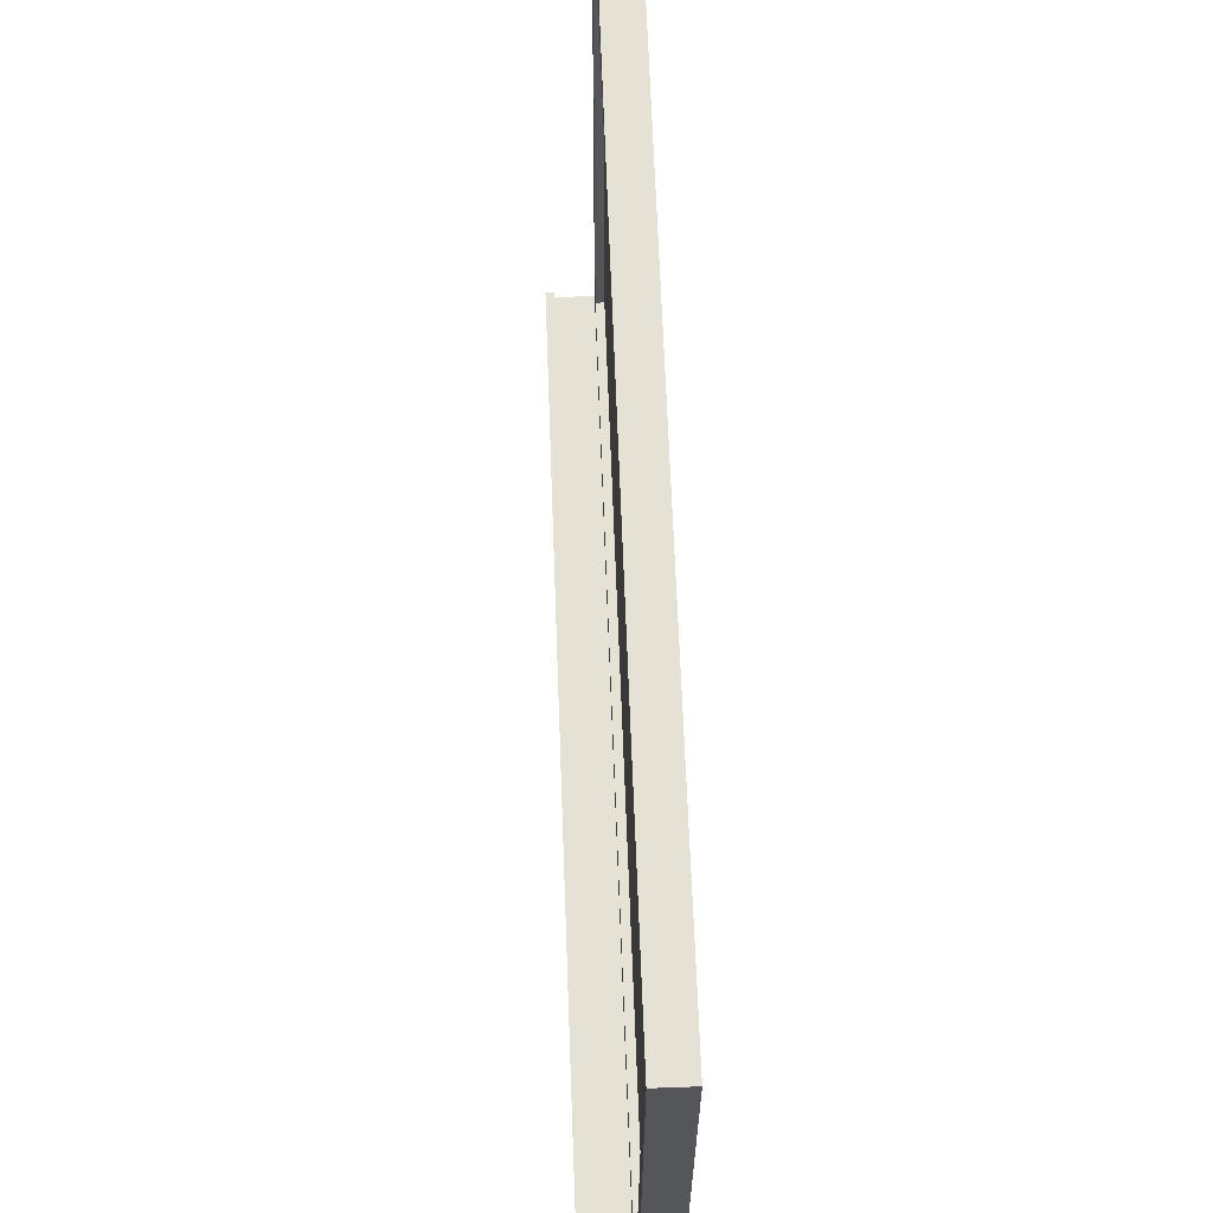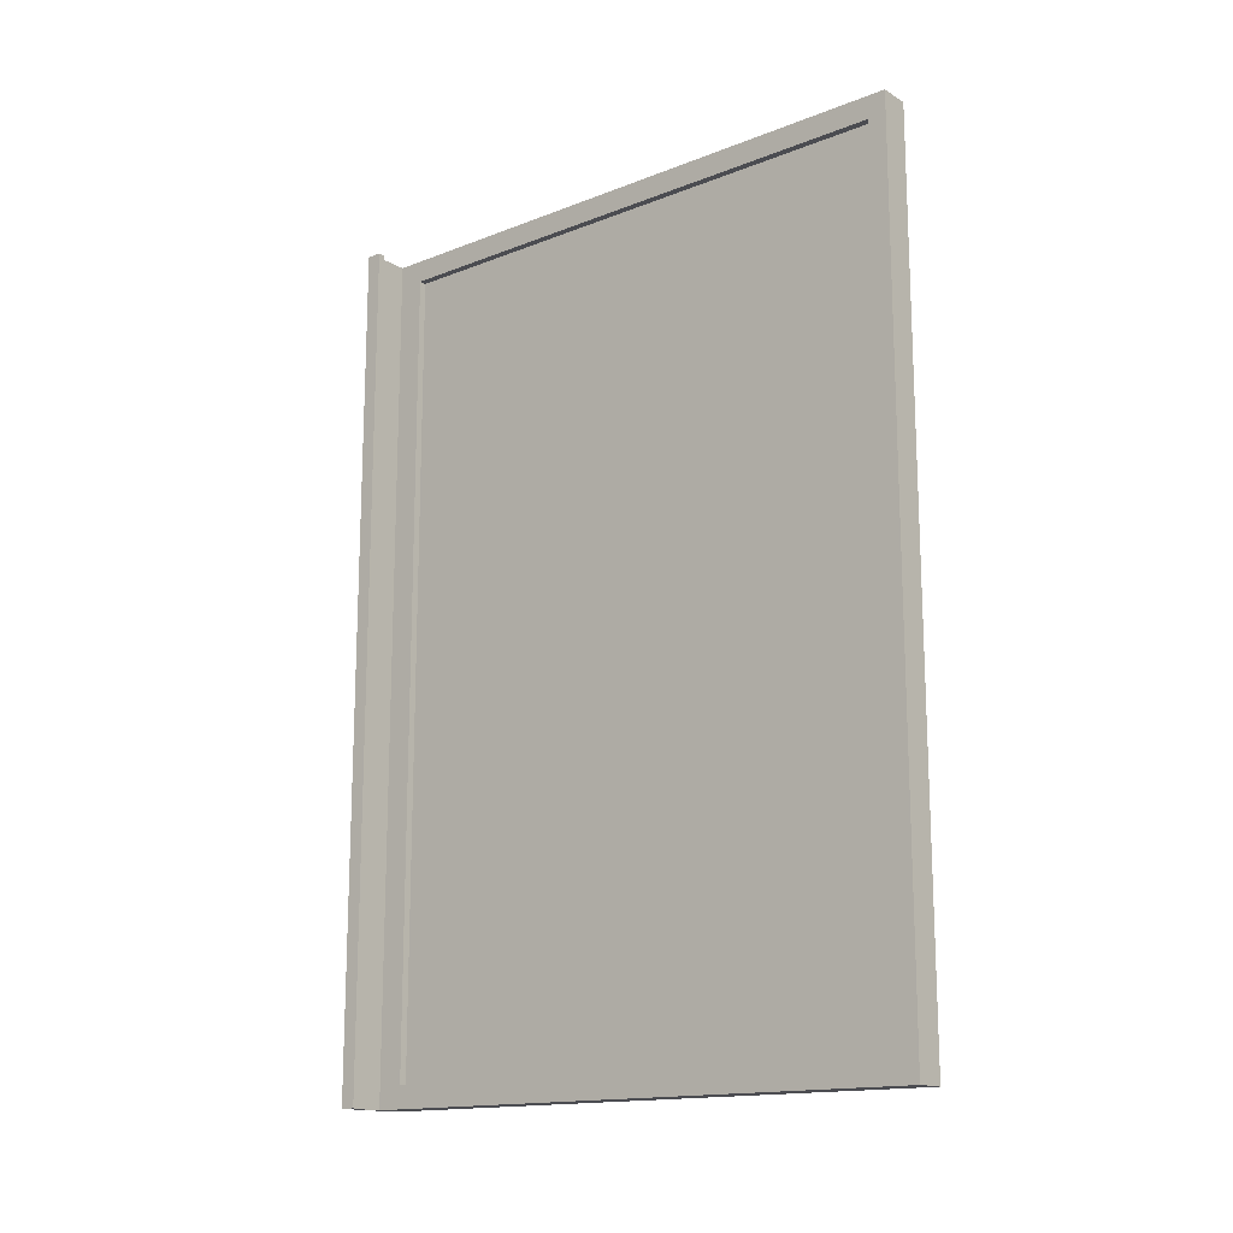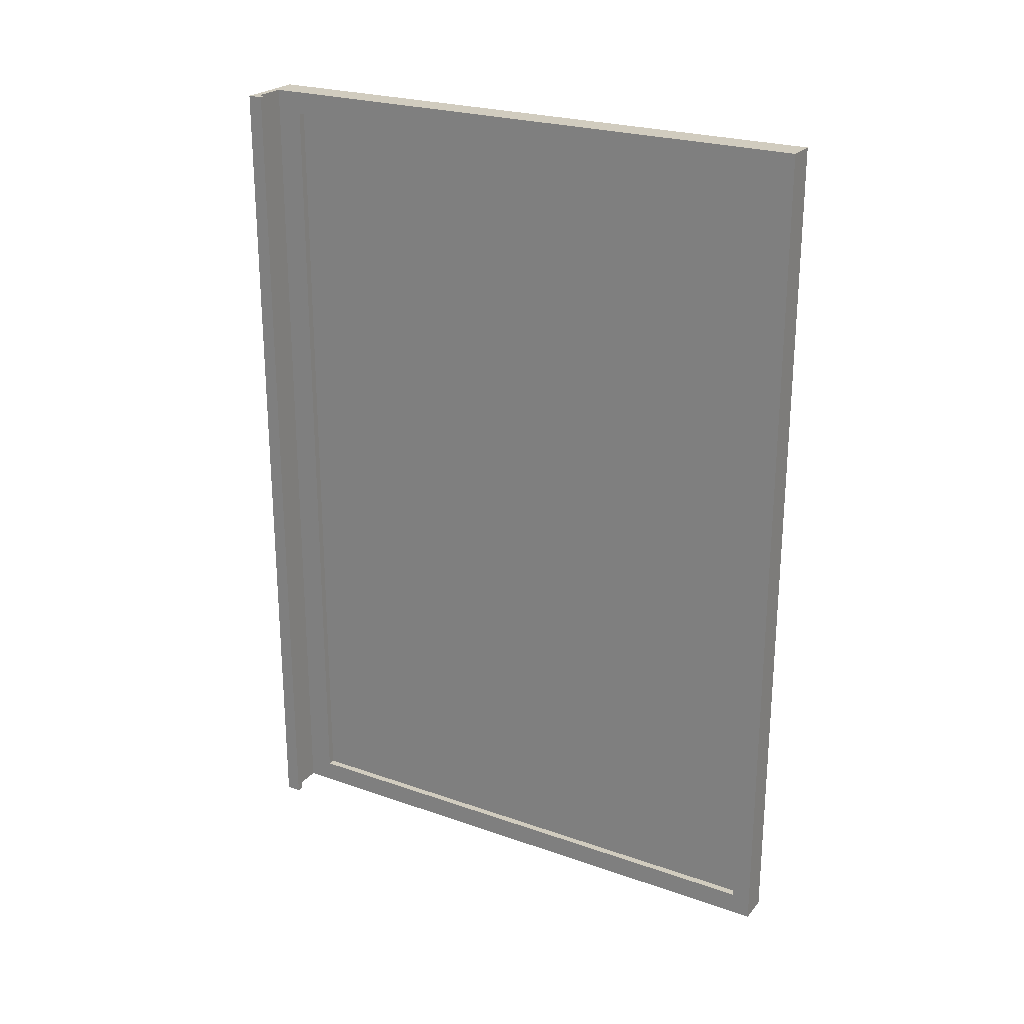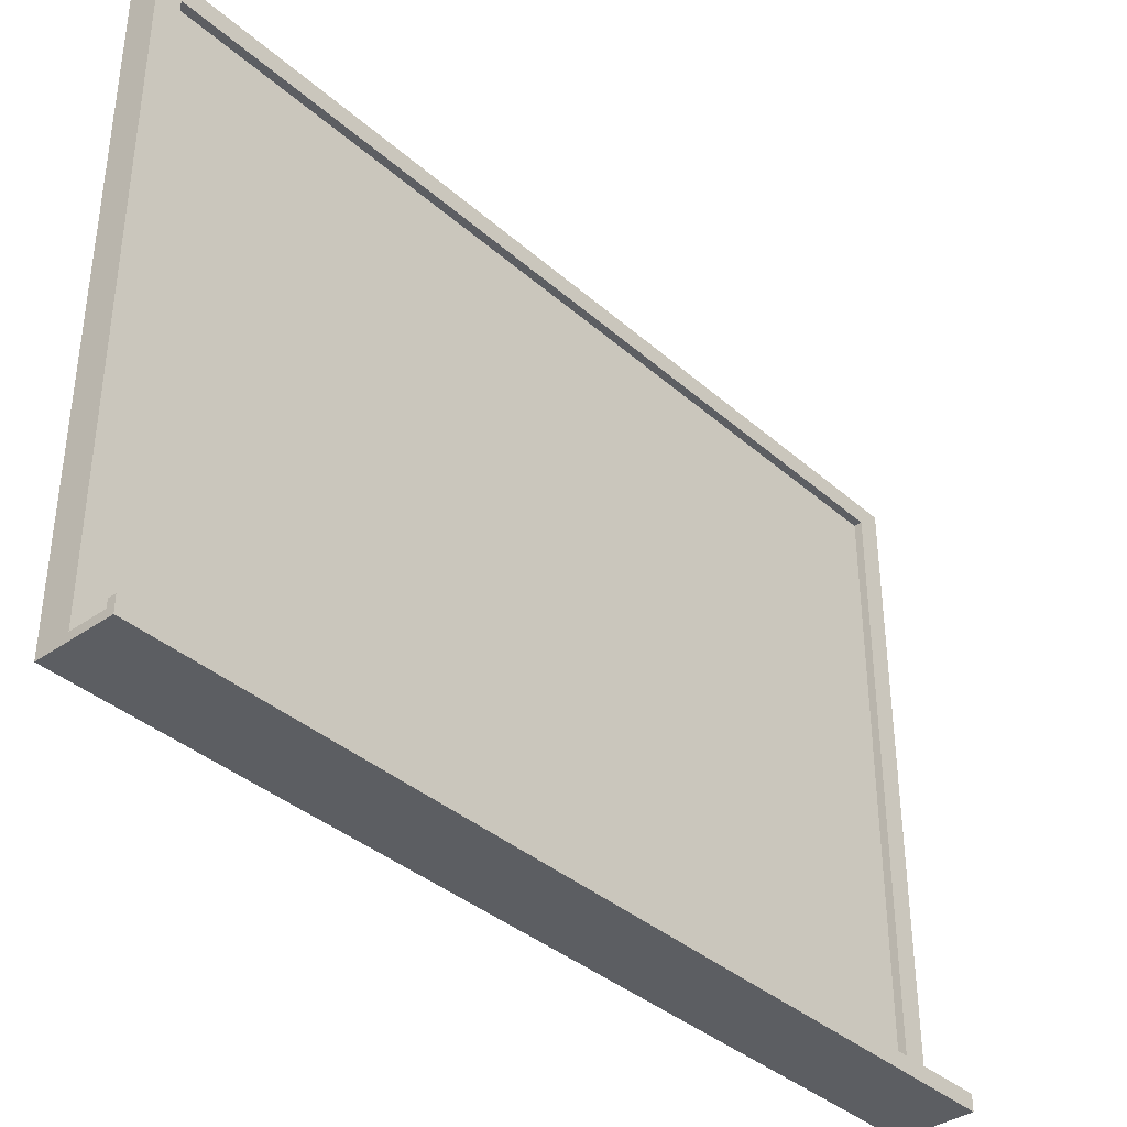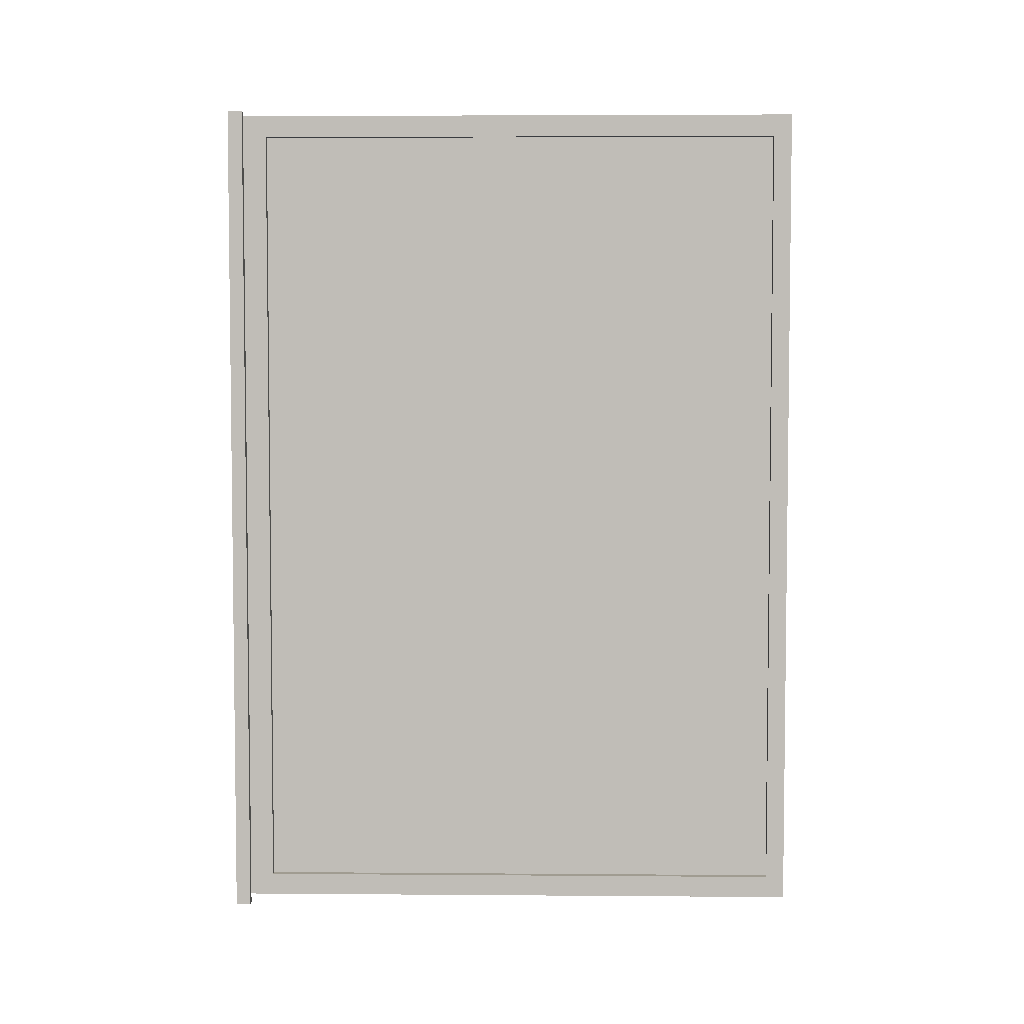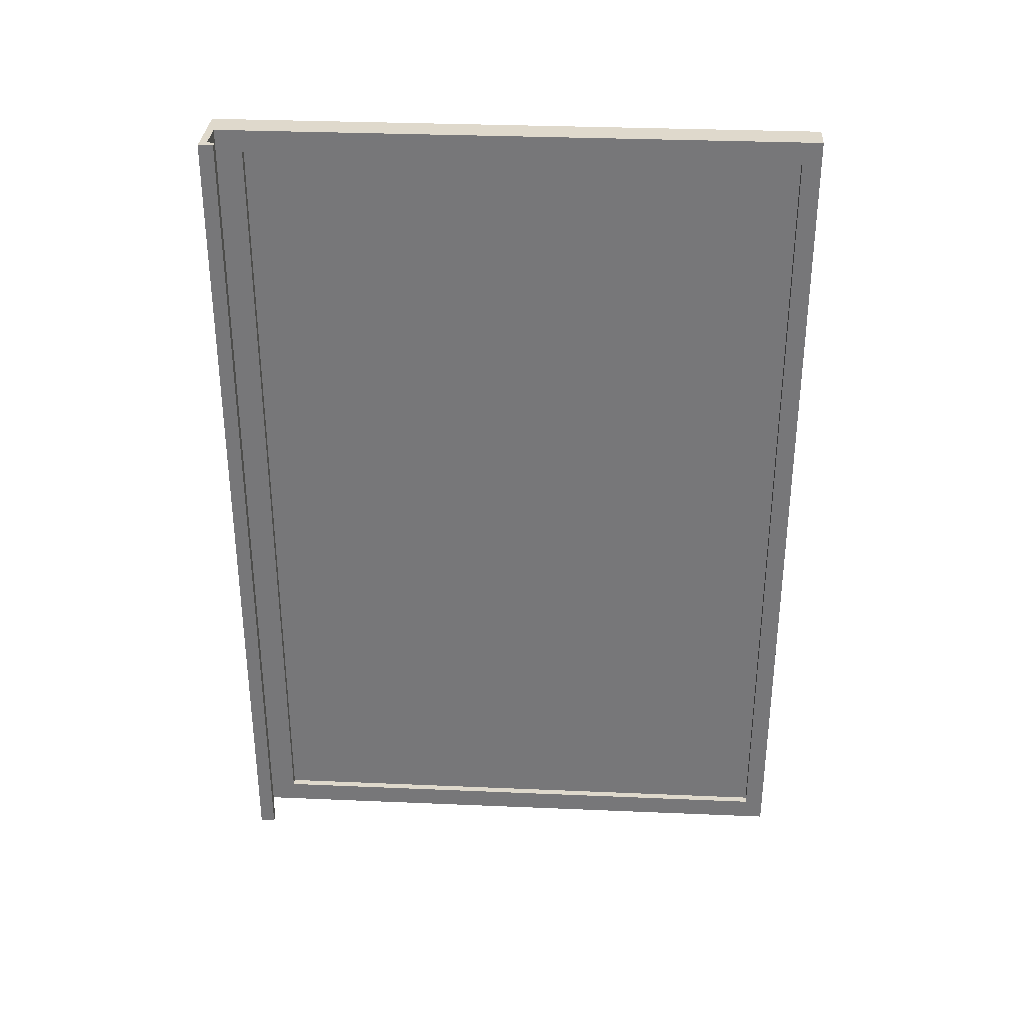
<metadata>
{"format":"obj","ext":"obj","renderer":"f3d","projection":"perspective","resolution":1024,"background":"white","views":[{"elev":64.7,"azim":177.9,"up":"+Y"},{"elev":-15.4,"azim":129.5,"up":"+Z"},{"elev":24.0,"azim":120.2,"up":"+Z"},{"elev":-37.6,"azim":41.9,"up":"+Y"},{"elev":4.4,"azim":91.4,"up":"+Z"},{"elev":32.3,"azim":93.4,"up":"+Z"}]}
</metadata>
<code>
v -0.01167 -0.13 0.57
v -0.05167 -0.13 0.57
v -0.05167 0.66 0.57
v -0.01167 0.66 0.57
v -0.01167 -0.13 -0.57
v -0.01167 0.66 -0.57
v -0.05167 0.66 -0.57
v -0.05167 -0.13 -0.57
v -0.01167 0.635 0.54
v -0.01167 -0.095 0.54
v -0.01167 0.635 -0.54
v -0.01167 -0.095 -0.54
v -0.02167 0.635 0.54
v -0.02167 -0.095 0.54
v -0.02167 0.635 -0.54
v -0.02167 -0.095 -0.54
v 0.03833 -0.14 -0.57
v 0.03833 -0.14 0.57
v 0.03833 -0.13 0.57
v 0.03833 -0.13 -0.57
v -0.05167 -0.14 -0.57
v -0.05167 -0.13 -0.57
v -0.05167 -0.13 0.57
v -0.05167 -0.14 0.57
v 0.04333 -0.12 -0.57
v 0.04333 -0.12 0.57
v 0.03333 -0.12 0.57
v 0.03333 -0.12 -0.57
v 0.04333 -0.14 -0.57
v 0.03333 -0.14 -0.57
v 0.03333 -0.14 0.57
v 0.04333 -0.14 0.57
f 4 3 2 1
f 8 7 6 5
f 2 8 5 1
f 6 7 3 4
f 10 9 4 1
f 3 7 8 2
f 9 11 6 4
f 11 12 5 6
f 12 10 1 5
f 14 13 9 10
f 13 15 11 9
f 15 16 12 11
f 16 14 10 12
f 16 15 13 14
f 20 19 18 17
f 24 23 22 21
f 18 24 21 17
f 22 23 19 20
f 21 22 20 17
f 19 23 24 18
f 28 27 26 25
f 32 31 30 29
f 26 32 29 25
f 30 31 27 28
f 29 30 28 25
f 27 31 32 26

</code>
